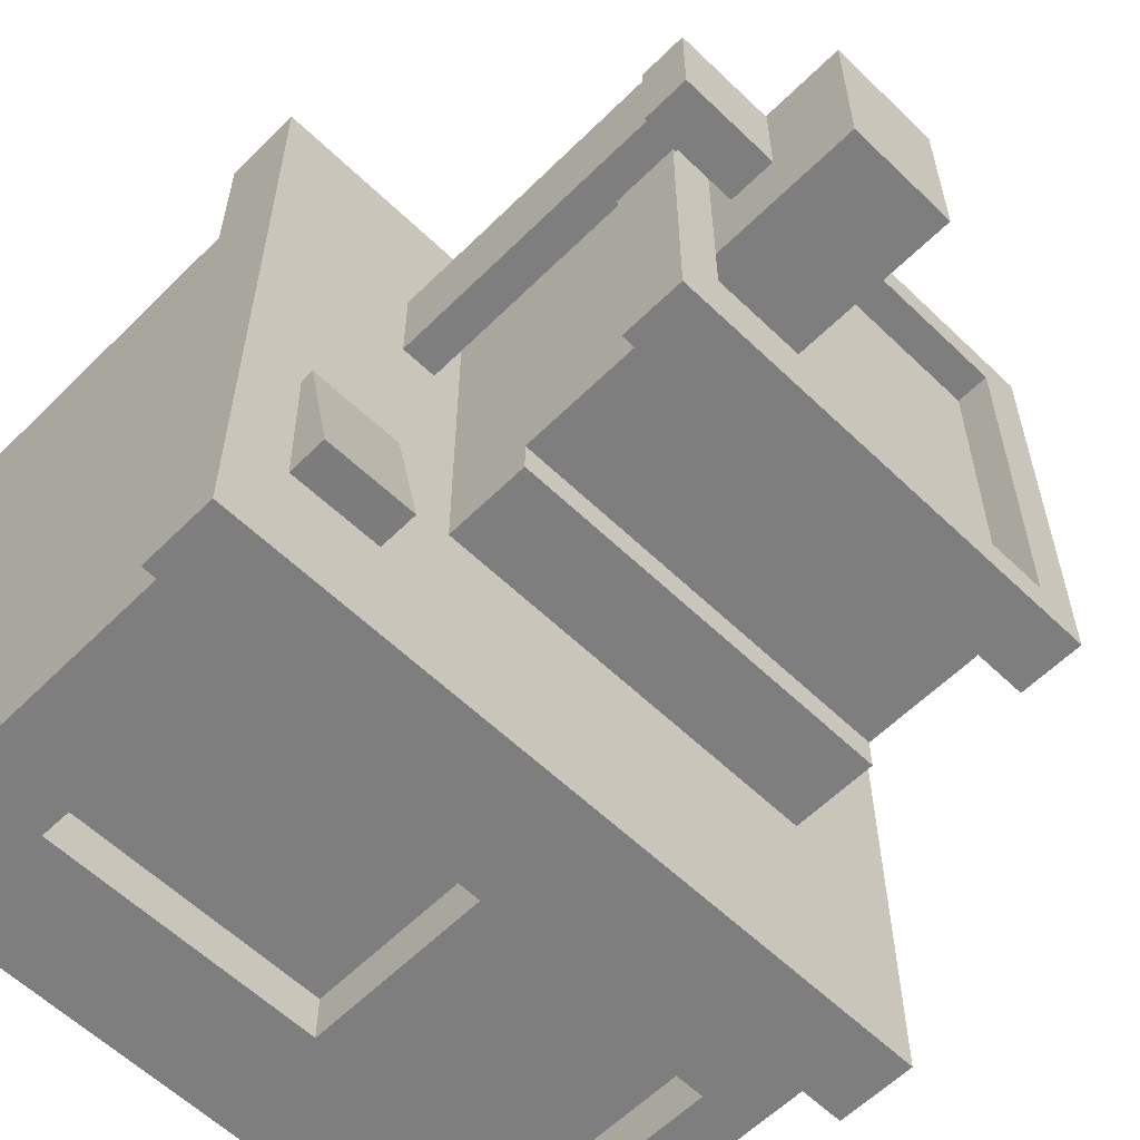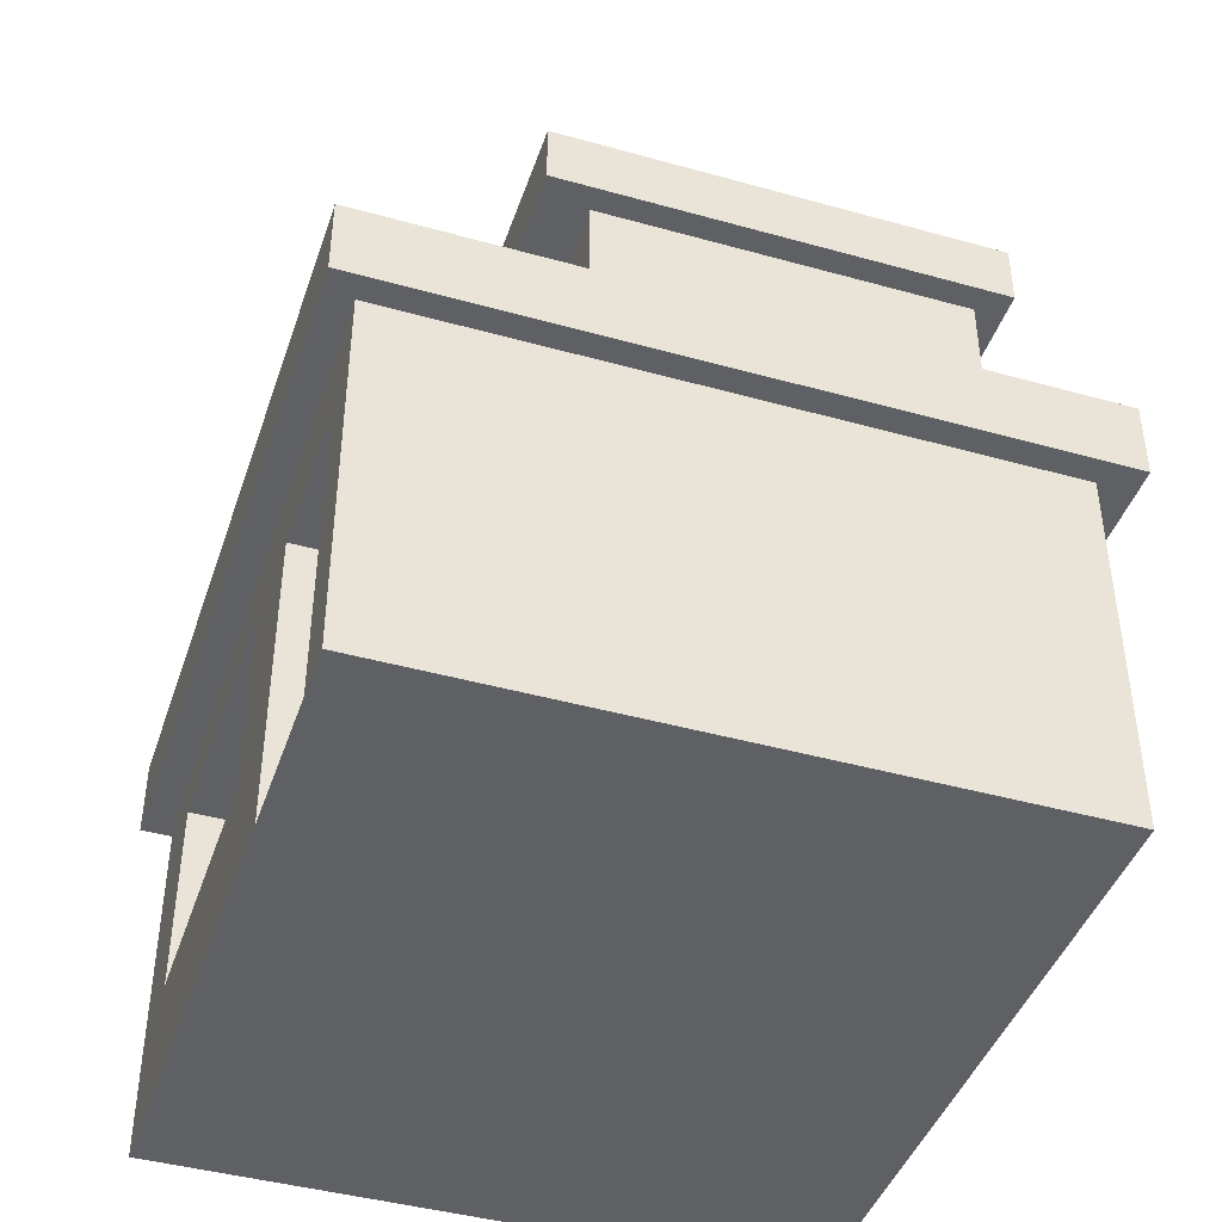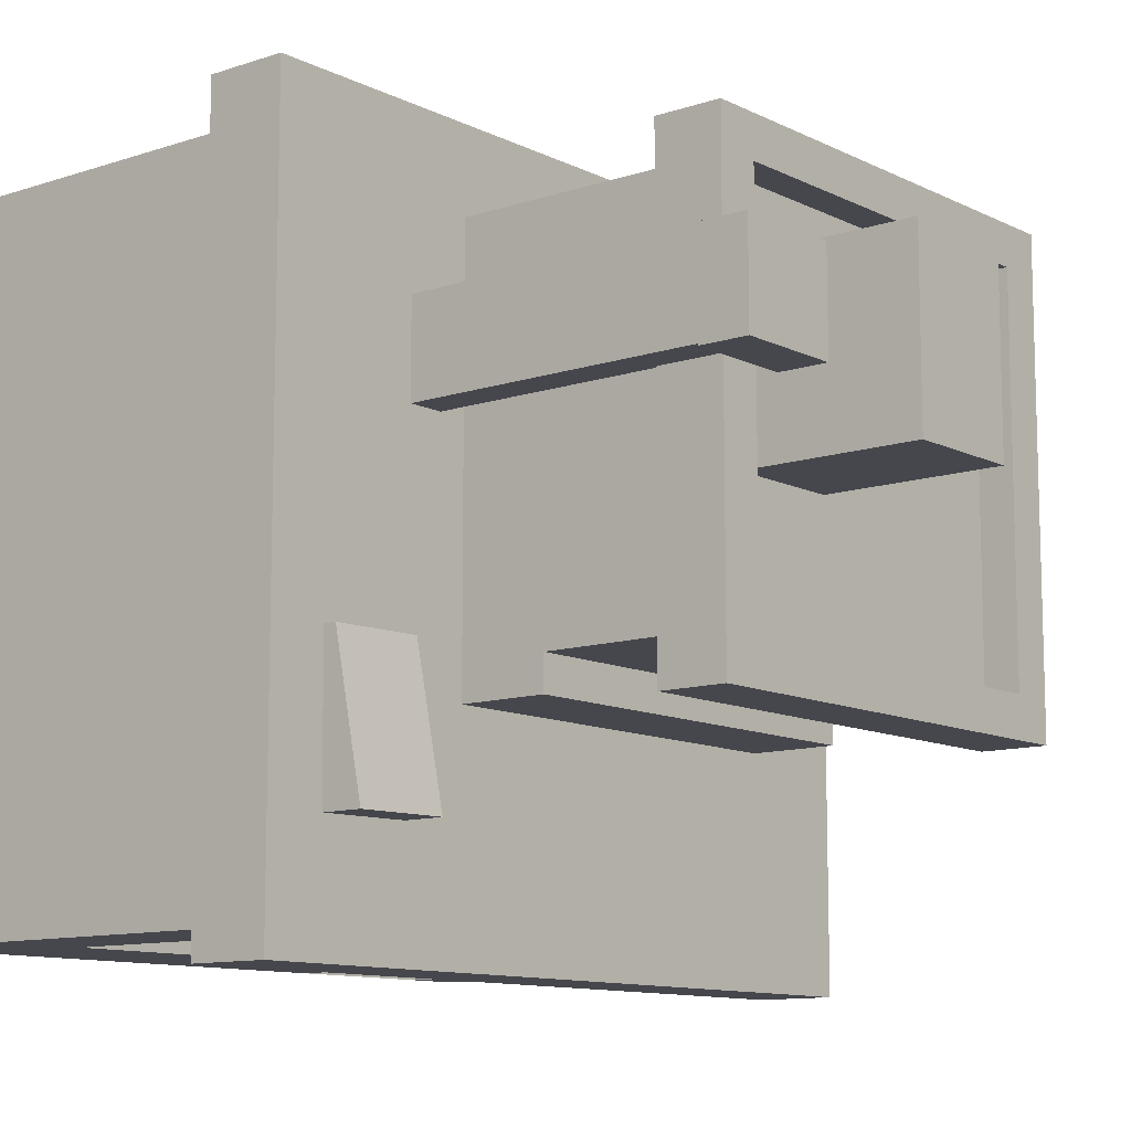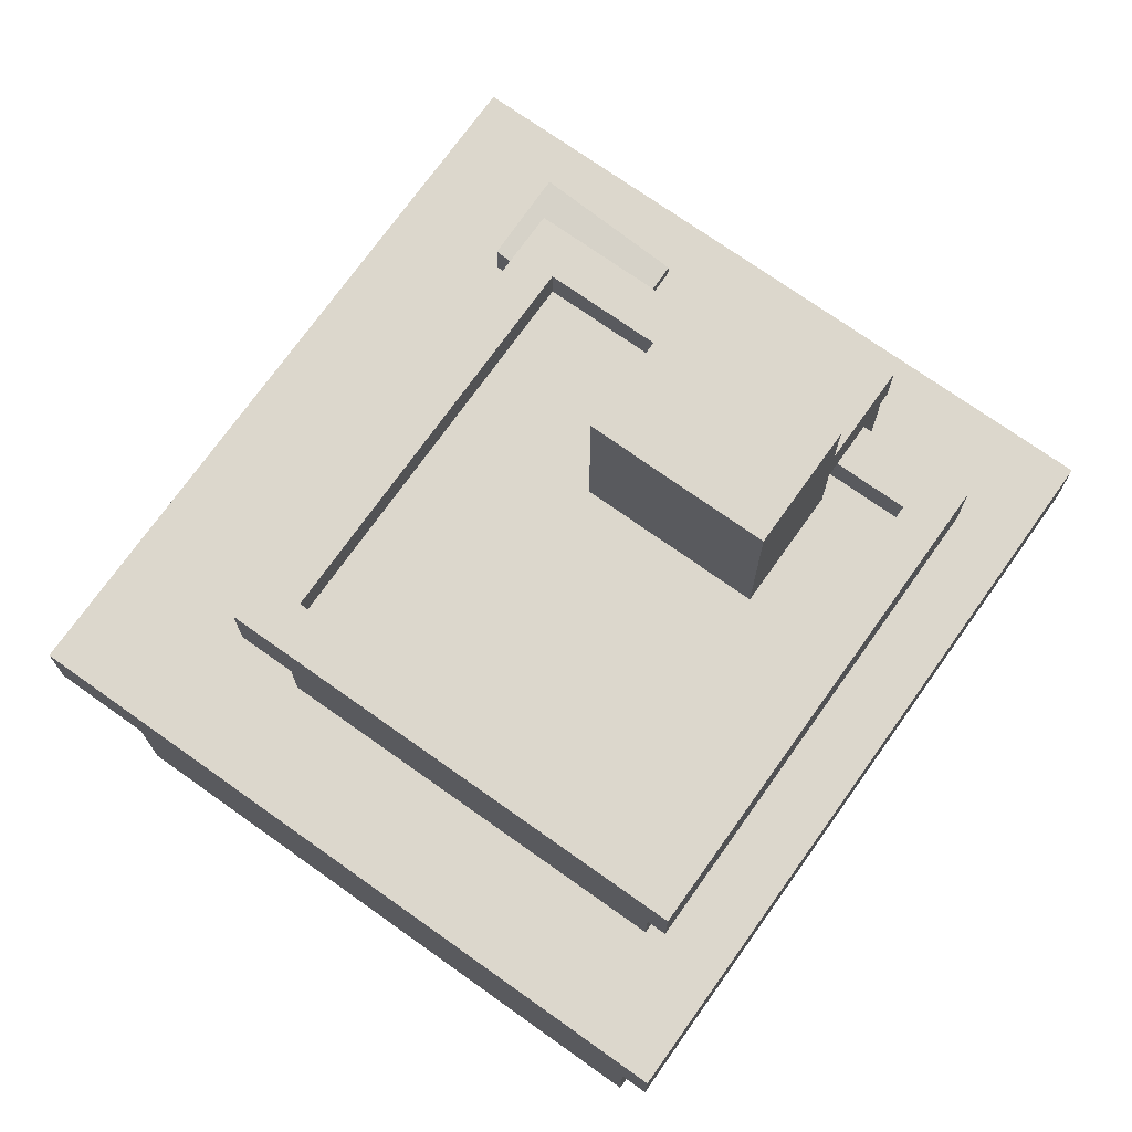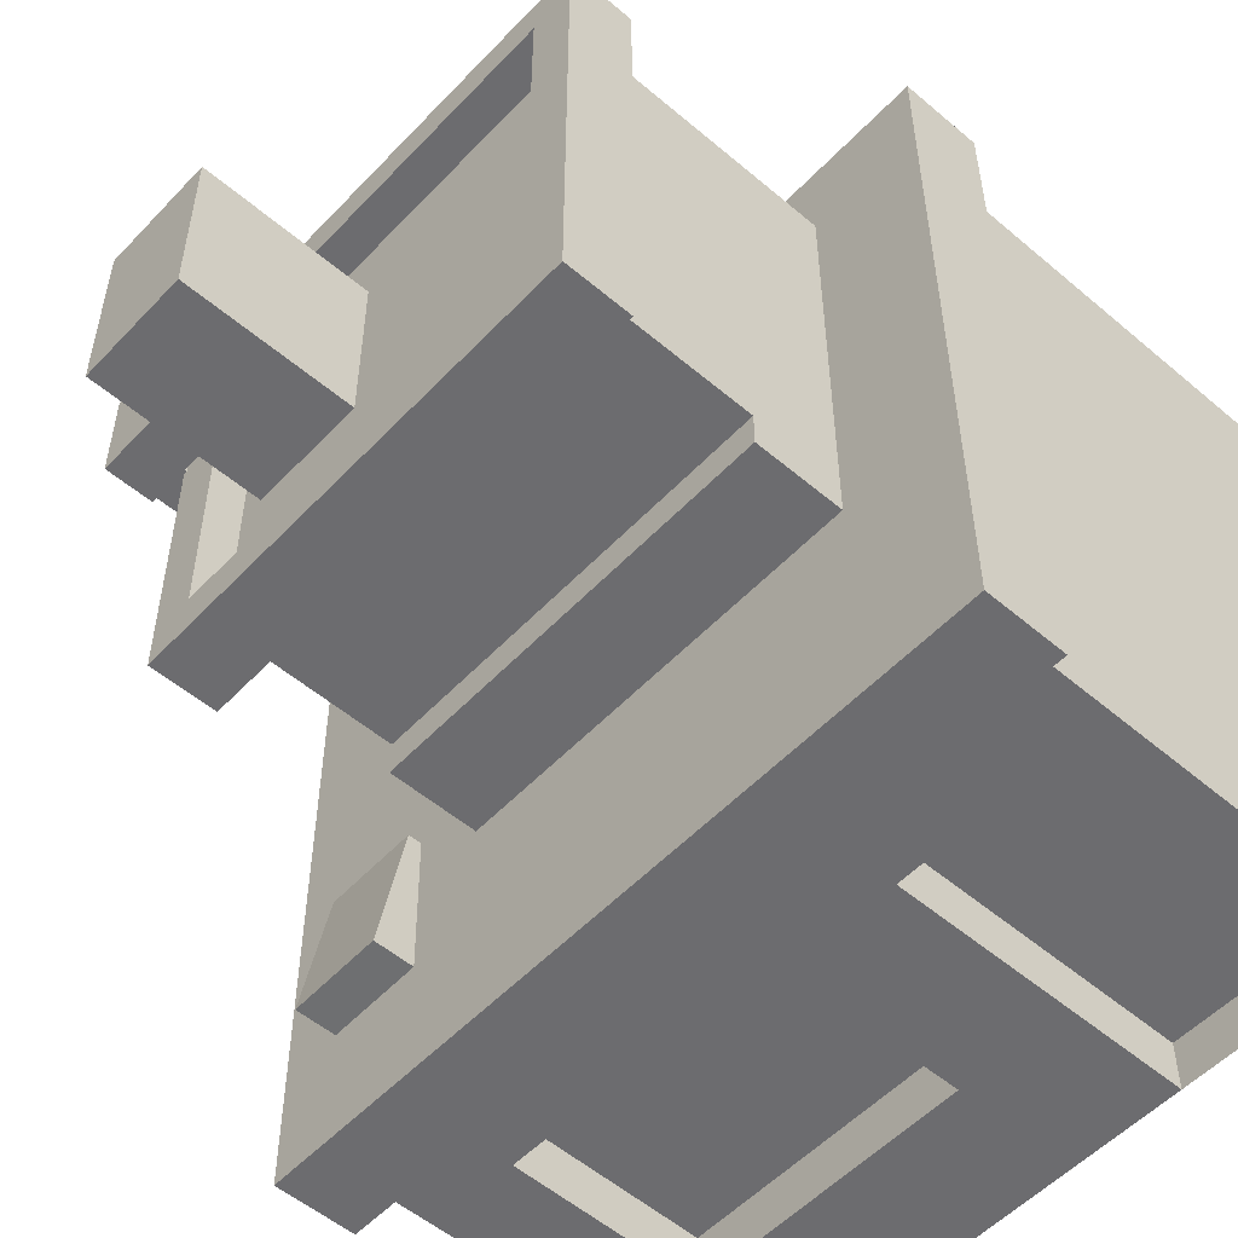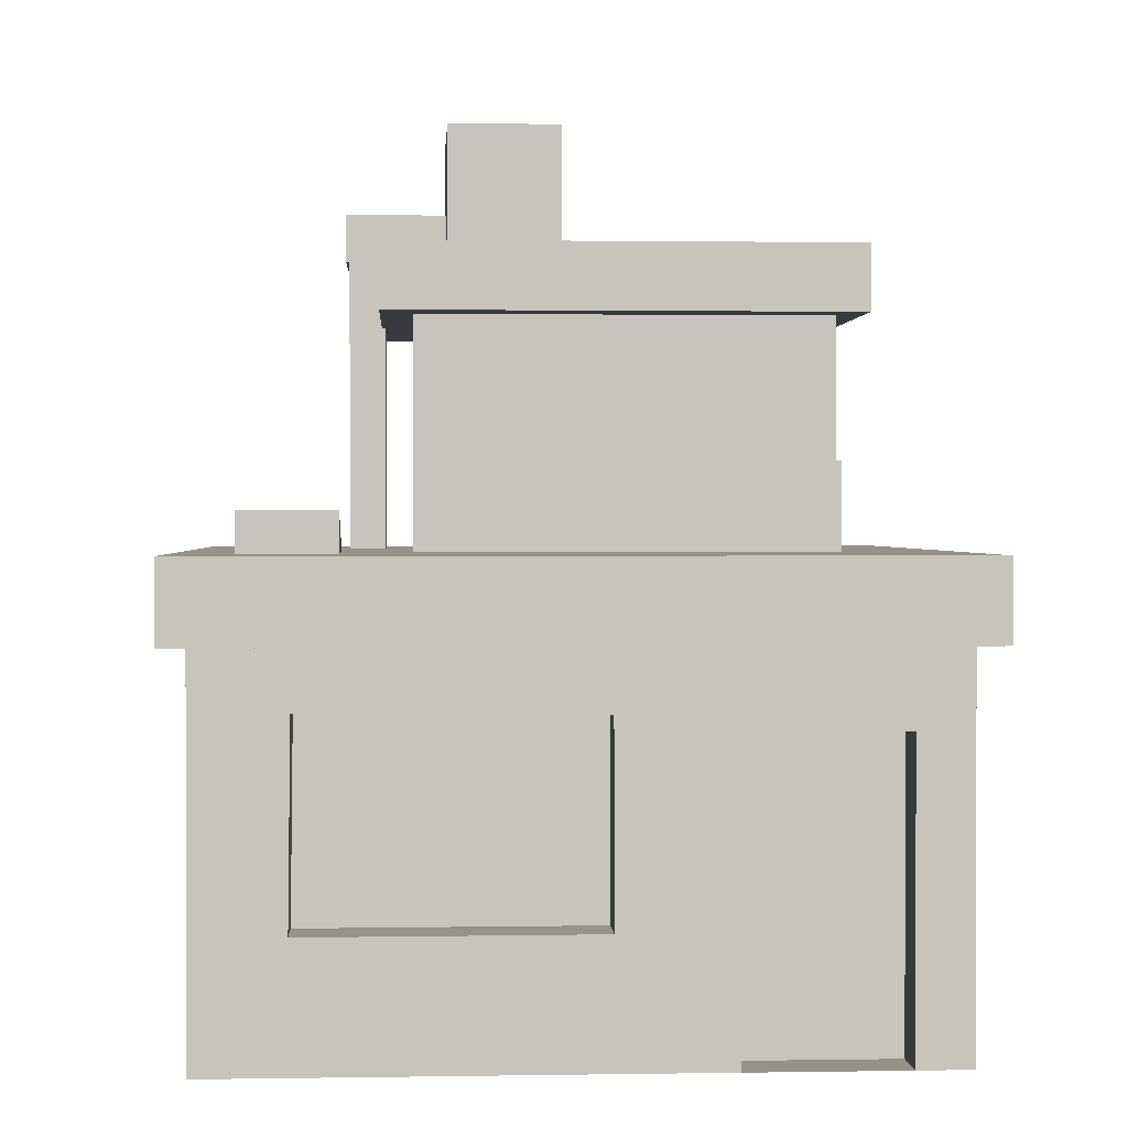
<metadata>
{"format":"obj","ext":"obj","renderer":"f3d","projection":"perspective","resolution":1024,"background":"white","views":[{"elev":-59.4,"azim":135.4,"up":"+Z"},{"elev":-43.2,"azim":-108.3,"up":"+Y"},{"elev":-10.9,"azim":129.5,"up":"+Z"},{"elev":72.9,"azim":-54.6,"up":"+Y"},{"elev":-53.8,"azim":-132.1,"up":"+Z"},{"elev":1.1,"azim":176.7,"up":"+Y"}]}
</metadata>
<code>
o budynek7.001
v 2.067 2.608 -2.05
v 2.067 2.608 2.024
v -2.293 -1e-05 -2.05
v -2.293 2.608 -2.05
v -2.293 2.608 2.024
v 0.8249 2.792 -0.6426
v 0.8249 2.792 1.746
v -1.73 2.792 1.746
v -1.73 2.792 -0.6426
v -1.73 3.414 -0.8594
v 0.8249 3.414 -0.8594
v 0.8249 3.414 -0.6426
v 0.8249 4.407 1.746
v -1.73 4.407 1.746
v -1.73 3.414 -0.6426
v -1.73 4.407 -0.6426
v 0.8249 4.407 -0.6426
v -1.73 2.792 -0.8594
v 0.8249 2.792 -0.8594
v 2.067 -1e-05 -2.05
v 1.5 2 -2.05
v 1.514 0.7733 -2.05
v -0.278 0.7748 -2.05
v -0.2757 1.988 -2.05
v -1.955 1.888 -1.736
v -1.621 4.704 -0.7001
v -1.89 4.293 -0.9513
v -0.9819 -1e-05 -1.736
v -1.621 4.704 1.685
v -0.9819 -1e-05 -2.05
v -0.6942 2.608 -2.05
v -0.9819 1.888 -1.736
v -1.955 -1e-05 -2.05
v 0.7577 4.704 1.685
v 1.5 2 -1.736
v 1.026 4.293 1.936
v -0.2757 1.988 -1.736
v -1.955 2.608 -2.05
v -1.89 4.293 1.936
v 1.514 0.7733 -1.736
v -0.278 0.7748 -1.736
v -2.293 1.888 -2.05
v -0.9819 1.888 -2.05
v 0.7577 4.704 -0.7001
v -1.955 1.888 -2.05
v 1.026 4.293 -0.9513
v 1.026 4.704 1.936
v -1.89 4.704 1.936
v -1.89 4.704 -0.9513
v 1.026 4.704 -0.9513
v 0.7577 4.488 1.685
v -1.621 4.488 1.685
v -1.621 4.488 -0.7001
v 0.7577 4.488 -0.7001
v 1.852 2.522 -0.575
v 1.852 2.948 -0.575
v 1.262 2.522 -0.5653
v 1.262 2.948 -0.5653
v 1.837 2.691 -1.502
v 1.837 3.116 -1.502
v 1.247 2.691 -1.492
v 1.247 3.116 -1.492
v -1.955 -1e-05 -1.736
v 0.8249 3.429 1.746
v -1.73 3.429 1.746
v 2.067 -1.1e-05 2.024
v -2.293 -1.1e-05 2.024
v -1.59 2.608 2.024
v -1.955 -1.1e-05 2.024
v -0.9819 -1.1e-05 2.024
v -0.7298 2.608 2.024
v -1.129 2.792 1.746
v -1.129 3.429 1.746
v -1.129 4.407 1.746
v -1.129 4.407 -0.6426
v -1.129 3.414 -0.6426
v -1.129 3.414 -0.8594
v -1.129 2.792 -0.8594
v -0.7079 2.744 -1.263
v -2.293 2.012 2.024
v -1.682 1.952 2.024
v -0.8015 1.866 2.024
v 2.067 1.989 2.024
v 2.067 2.01 -2.05
v 2.217 2.368 -2.229
v 2.217 2.865 -2.229
v 2.217 2.368 2.264
v 2.217 2.865 2.264
v -2.455 2.368 -2.229
v -2.455 2.865 -2.229
v -2.455 2.368 2.264
v -2.455 2.865 2.264
v 0.6085 4.45 0.174
v 0.6085 5.555 0.174
v 0.6085 4.45 1.268
v 0.6085 5.555 1.268
v -0.1144 4.45 0.174
v -0.1144 5.555 0.174
v -0.1144 4.45 1.268
v -0.1144 5.555 1.268
v 0.5084 4.724 1.248
v 1.258 4.724 1.248
v 0.5084 5.027 1.248
v 1.258 5.027 1.248
v 0.5084 4.724 0.6349
v 1.258 4.724 0.6349
v 0.5084 5.027 0.6349
v 1.258 5.027 0.6349
v 1.005 4.832 0.653
v 1.005 2.529 0.653
v 1.005 4.832 1.234
v 1.005 2.529 1.234
v 1.236 4.832 0.653
v 1.236 2.529 0.653
v 1.236 4.832 1.234
v 1.236 2.529 1.234
f 25 32 28 63
f 1 2 83 84
f 21 22 40 35
f 1 6 7 2
f 39 48 49 27
f 7 6 12 64
f 15 76 77 10
f 6 19 11 12
f 15 65 14 16
f 9 15 10 18
f 10 77 78 18
f 12 76 75 17
f 21 1 84
f 24 23 30 43
f 54 51 34 44
f 39 27 46 36
f 46 27 49 50
f 36 47 48 39
f 74 75 16 14
f 47 36 46 50
f 35 40 41 37
f 4 38 45 42
f 5 4 42 80
f 32 25 45 43
f 22 23 41 40
f 74 73 64 13
f 45 33 3 42
f 35 37 24 21
f 23 24 37 41
f 83 2 71 82
f 31 1 21 24
f 43 30 28 32
f 22 20 30 23
f 63 33 45 25
f 34 29 48 47
f 48 29 26 49
f 47 50 44 34
f 26 44 50 49
f 51 54 53 52
f 52 29 34 51
f 54 44 26 53
f 26 29 52 53
f 56 58 57 55
f 61 57 58 62
f 62 60 59 61
f 56 55 59 60
f 59 55 57 61
f 62 58 56 60
f 33 63 28 30
f 8 72 73 65
f 12 17 13 64
f 15 9 8 65
f 30 20 66 70
f 3 33 69 67
f 30 70 69 33
f 43 31 24
f 9 79 31 38
f 5 8 9 4
f 7 72 71 2
f 38 4 9
f 8 5 68
f 5 80 81 68
f 12 11 77 76
f 11 19 78 77
f 15 16 75 76
f 13 17 75 74
f 14 65 73 74
f 68 81 82 71
f 7 64 73 72
f 8 68 71 72
f 45 38 31 43
f 6 1 31 79
f 42 3 67 80
f 67 69 81 80
f 81 69 70 82
f 82 70 66 83
f 66 20 84 83
f 20 22 21 84
f 87 85 86 88
f 88 92 91 87
f 90 89 91 92
f 90 86 85 89
f 91 89 85 87
f 88 86 90 92
f 93 94 96 95
f 95 96 100 99
f 99 100 98 97
f 97 98 94 93
f 95 99 97 93
f 100 96 94 98
f 101 102 104 103
f 103 104 108 107
f 107 108 106 105
f 105 106 102 101
f 103 107 105 101
f 108 104 102 106
f 109 110 112 111
f 111 112 116 115
f 115 116 114 113
f 113 114 110 109
f 111 115 113 109
f 116 112 110 114

</code>
